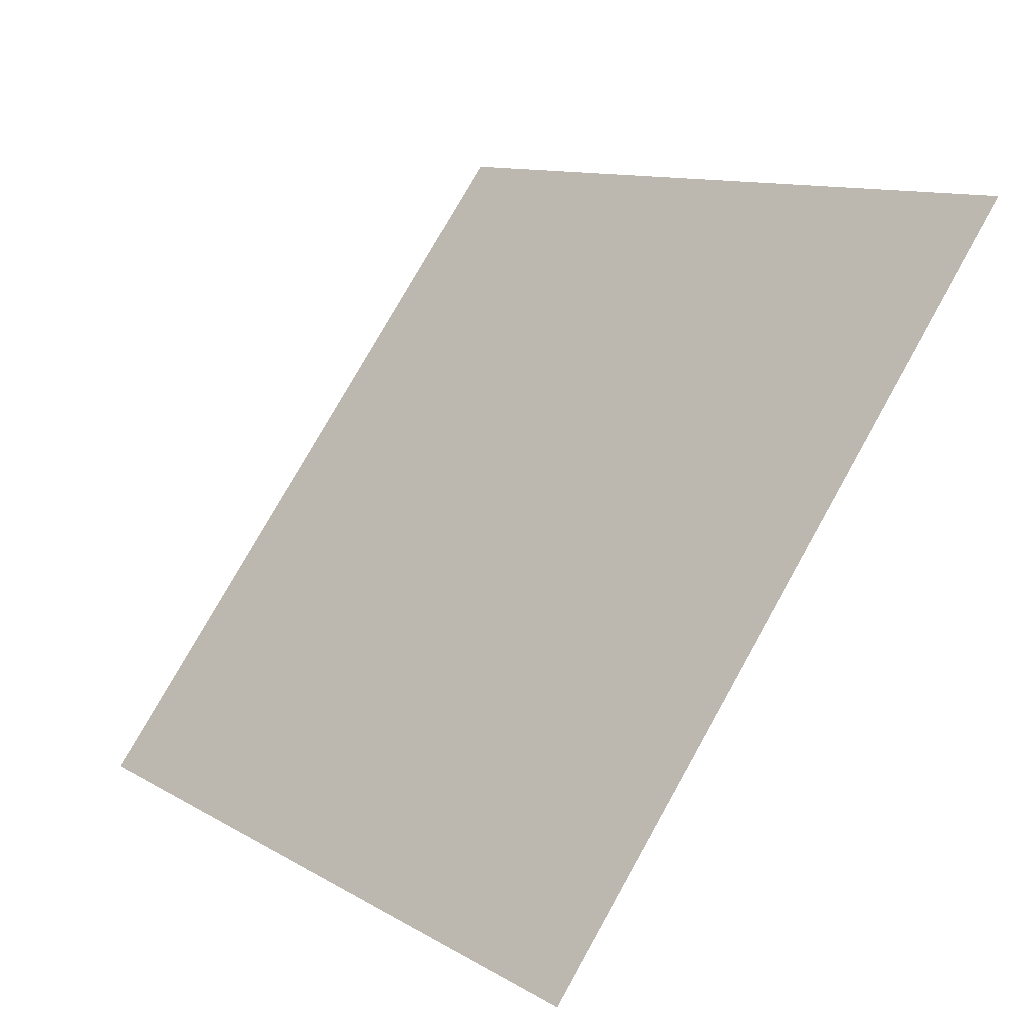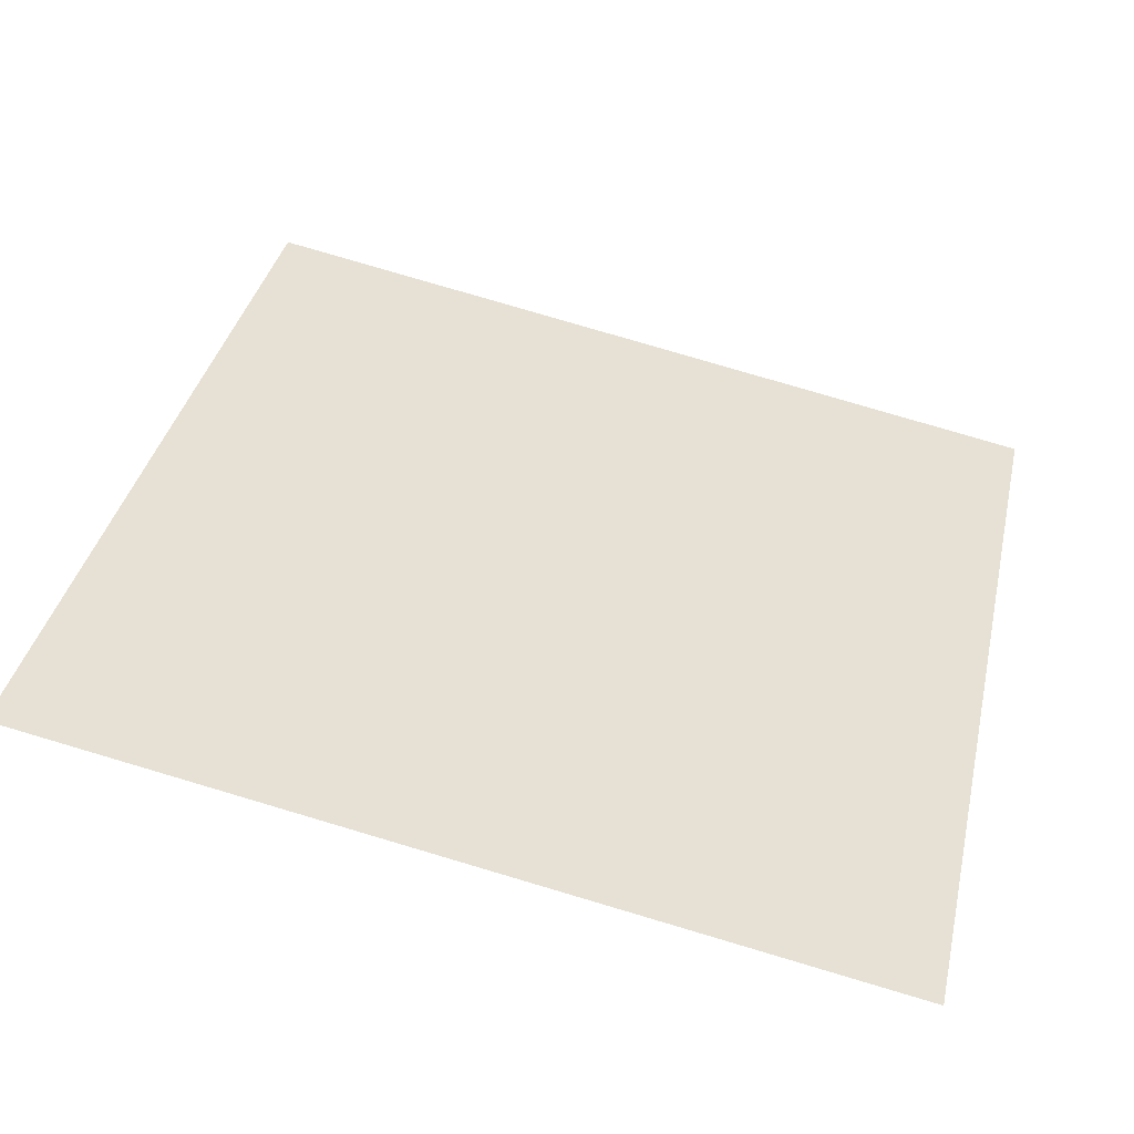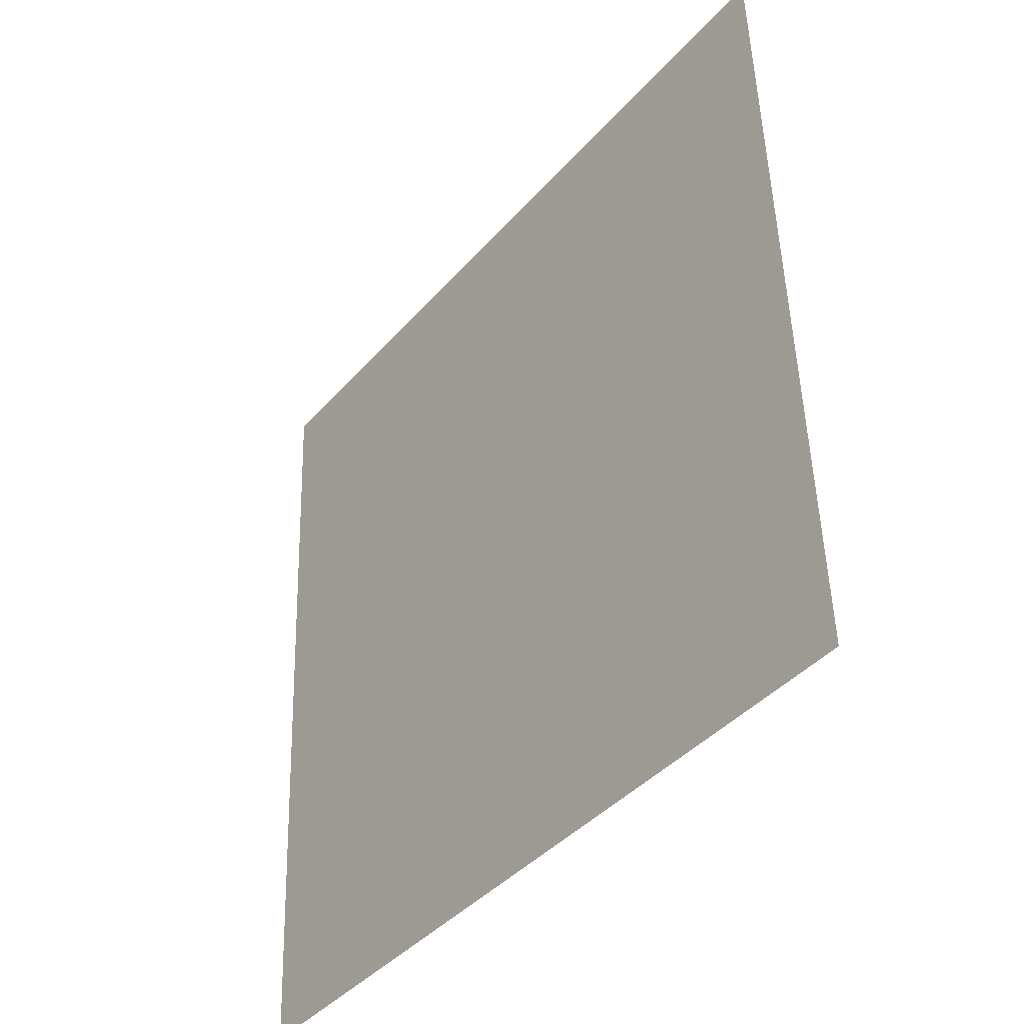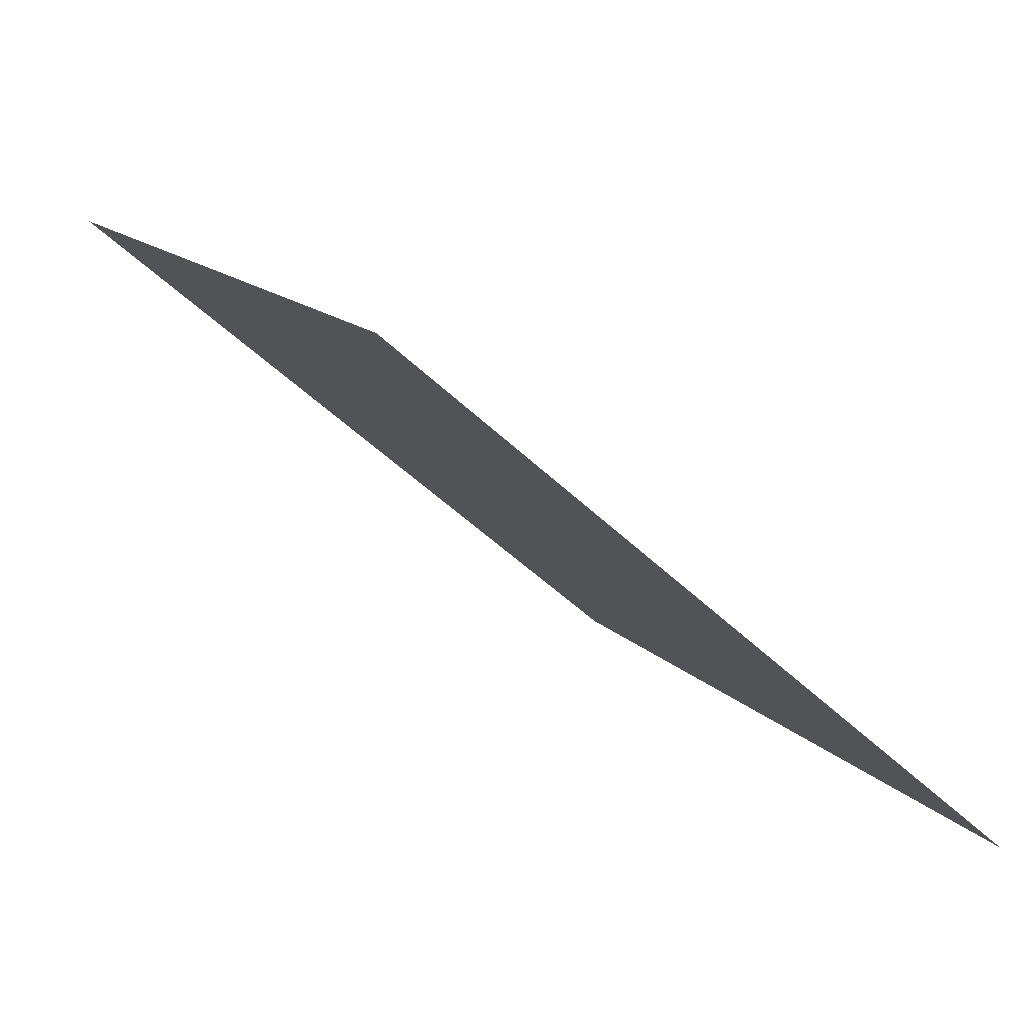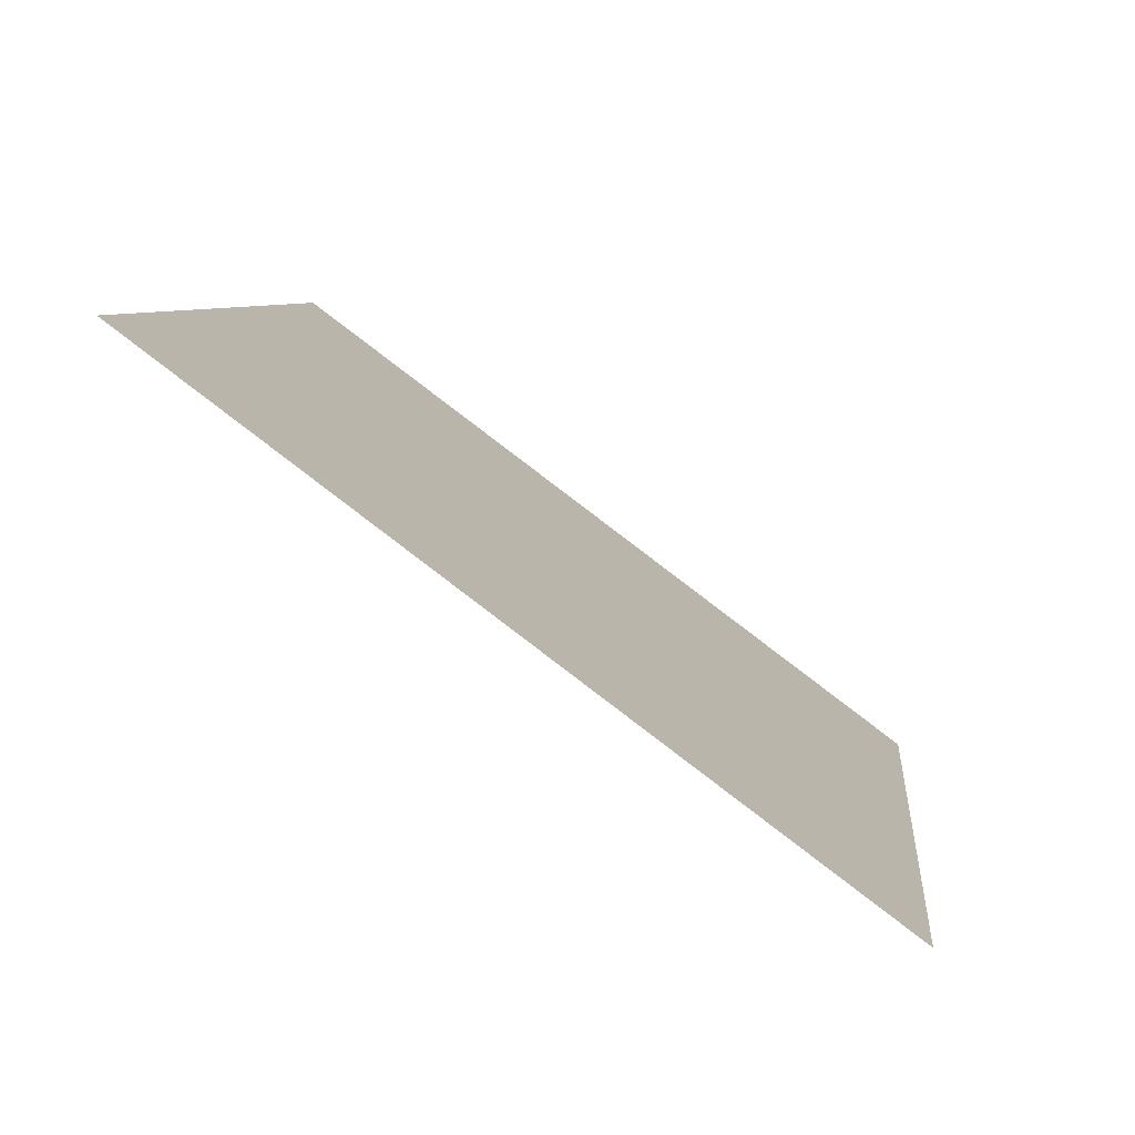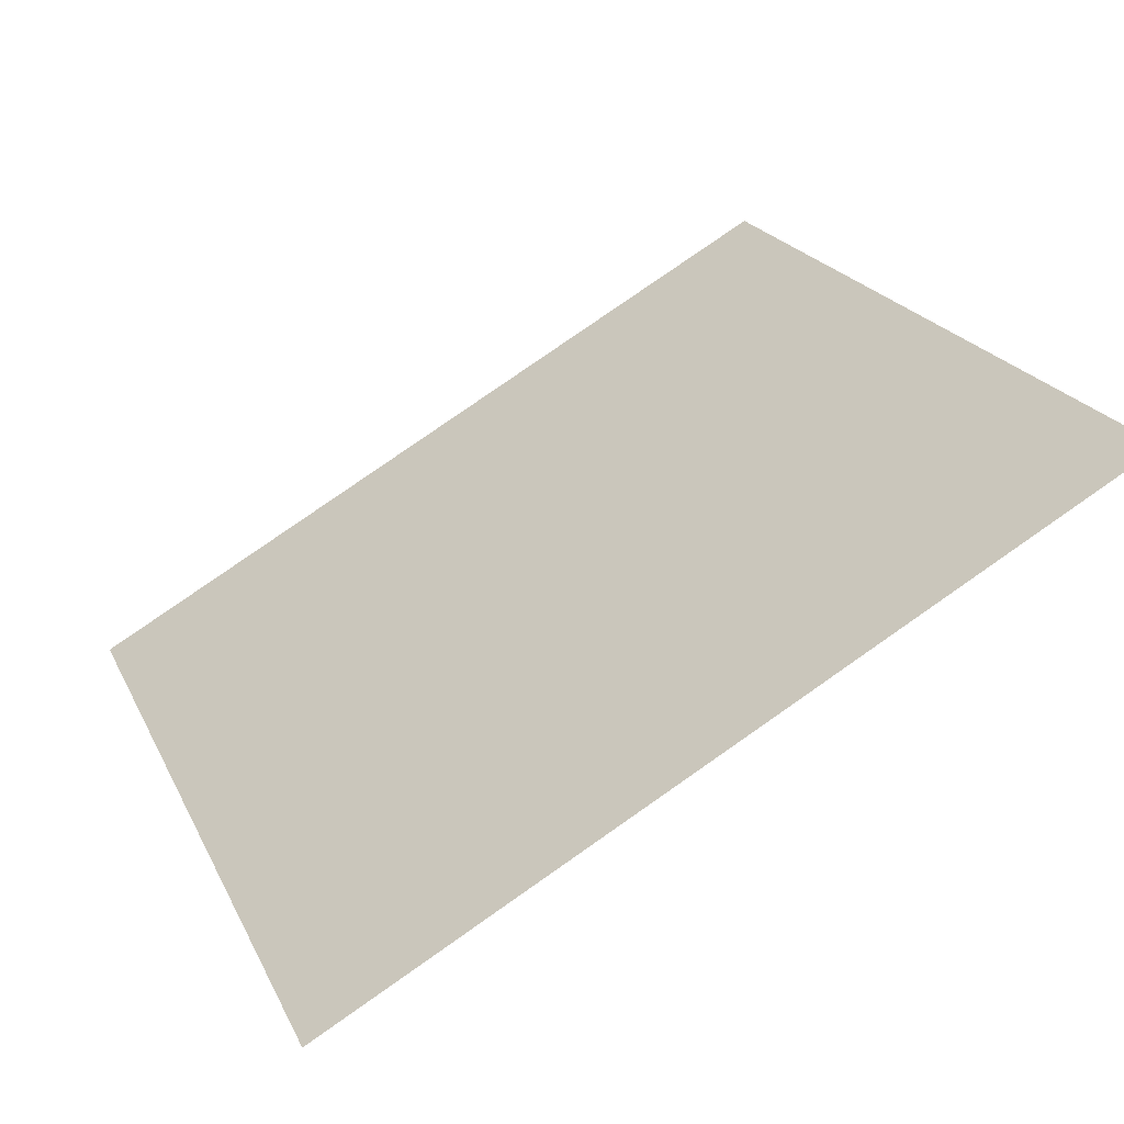
<metadata>
{"format":"obj","ext":"obj","renderer":"f3d","projection":"perspective","resolution":1024,"background":"white","views":[{"elev":10.3,"azim":53.1,"up":"+Z"},{"elev":74.8,"azim":16.9,"up":"+Y"},{"elev":50.5,"azim":87.0,"up":"+Z"},{"elev":-48.7,"azim":-48.0,"up":"+Z"},{"elev":5.6,"azim":96.4,"up":"+Y"},{"elev":79.4,"azim":143.8,"up":"+Z"}]}
</metadata>
<code>
v 0.2166 0.997 0.7943
v 0.21 0.9972 0.7943
v 0.2102 1.001 0.7996
v 0.2167 1.001 0.7995
f 4 3 2 1

</code>
